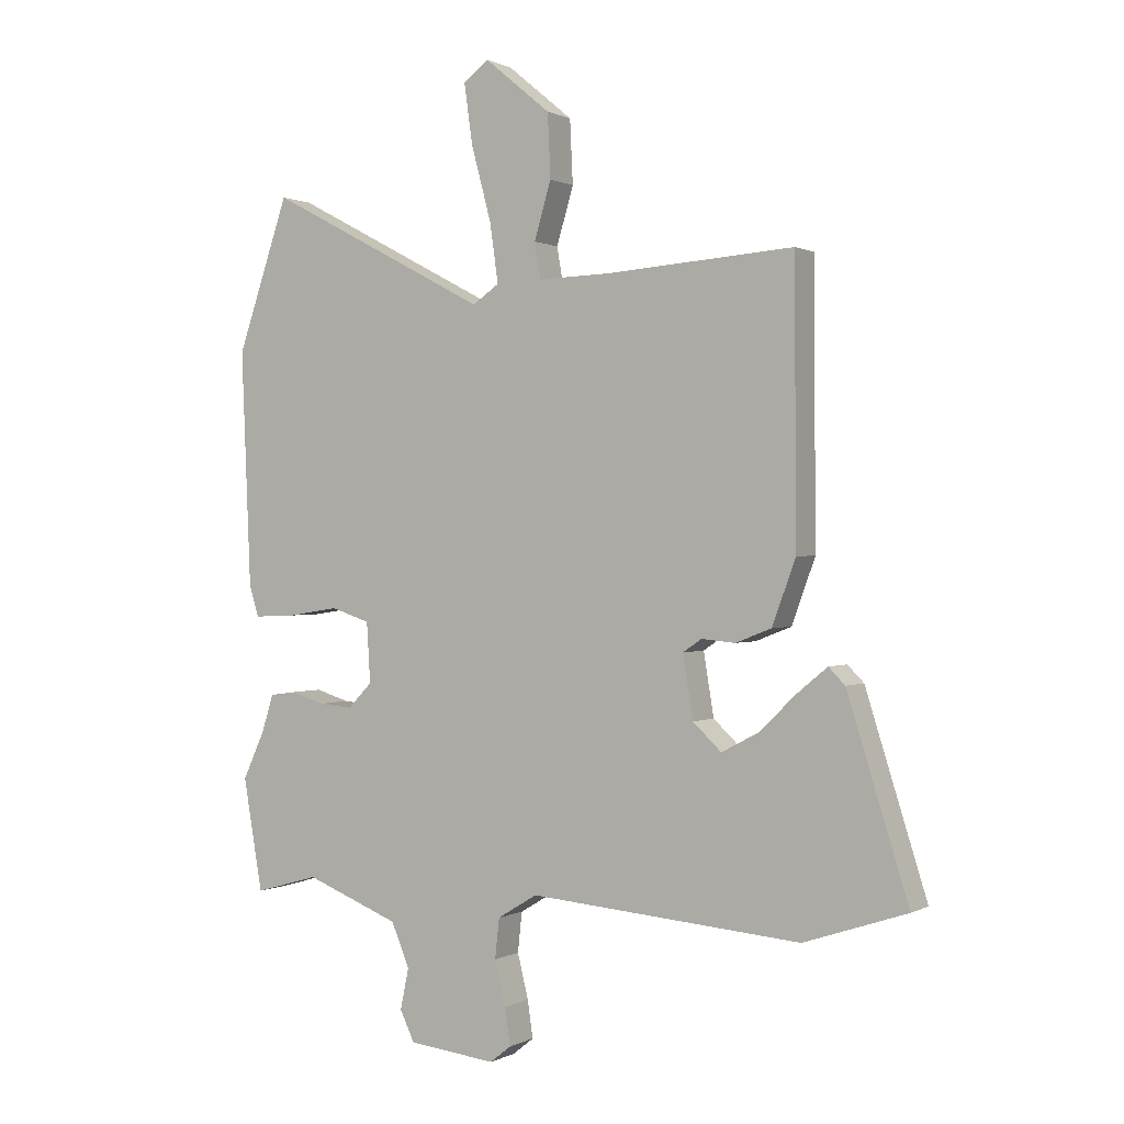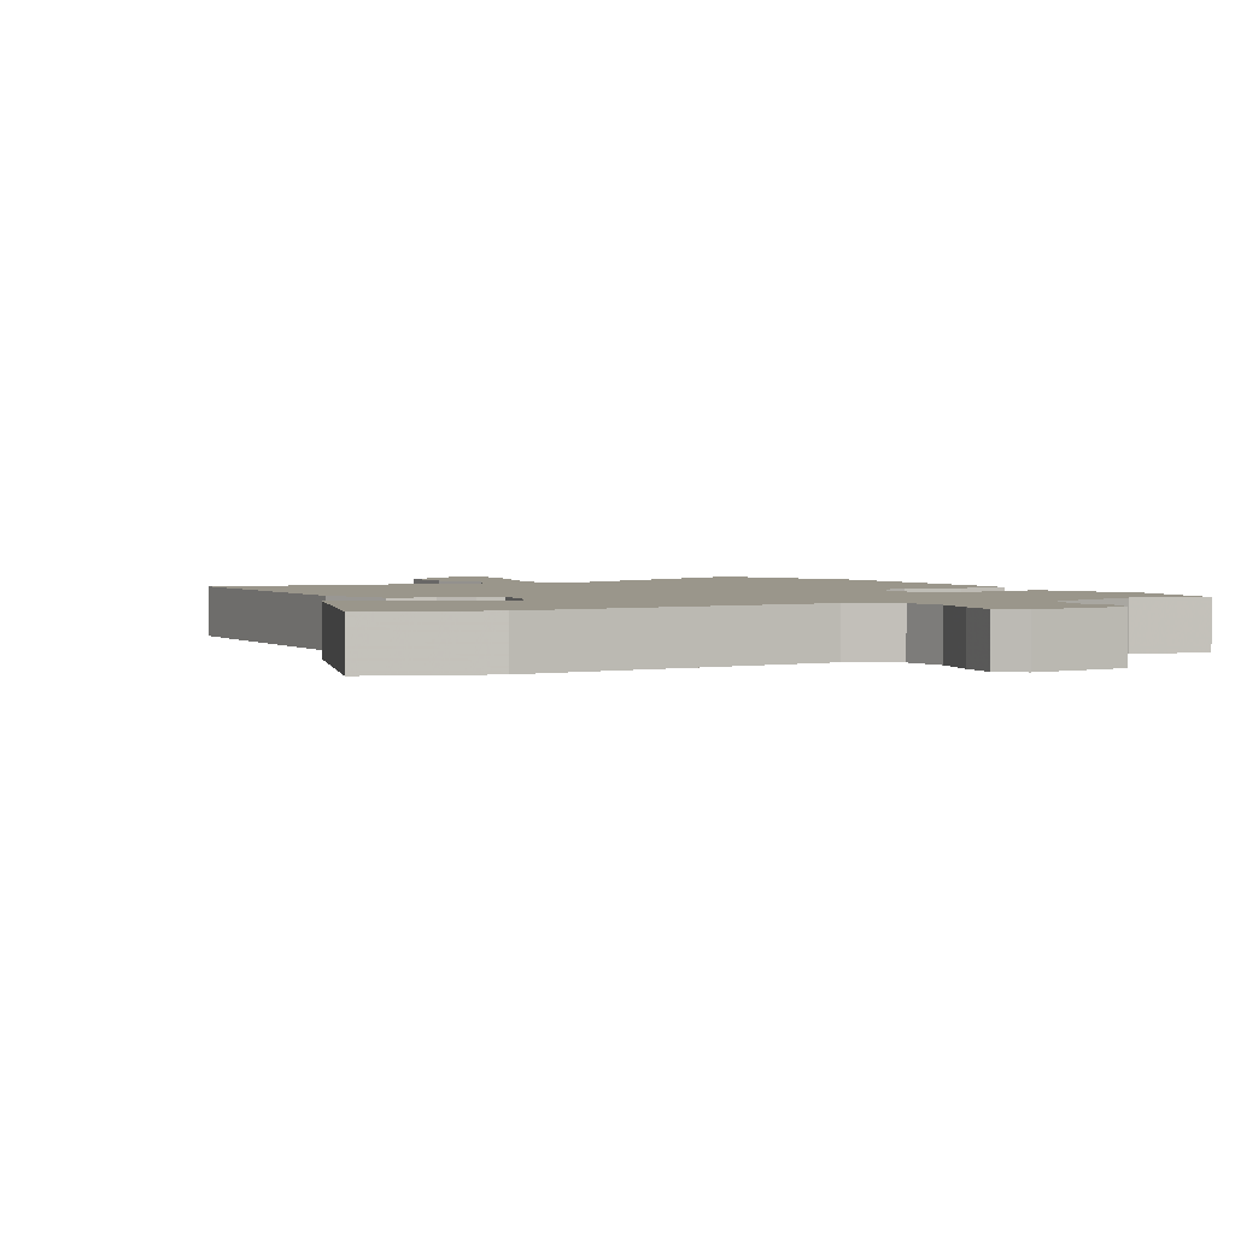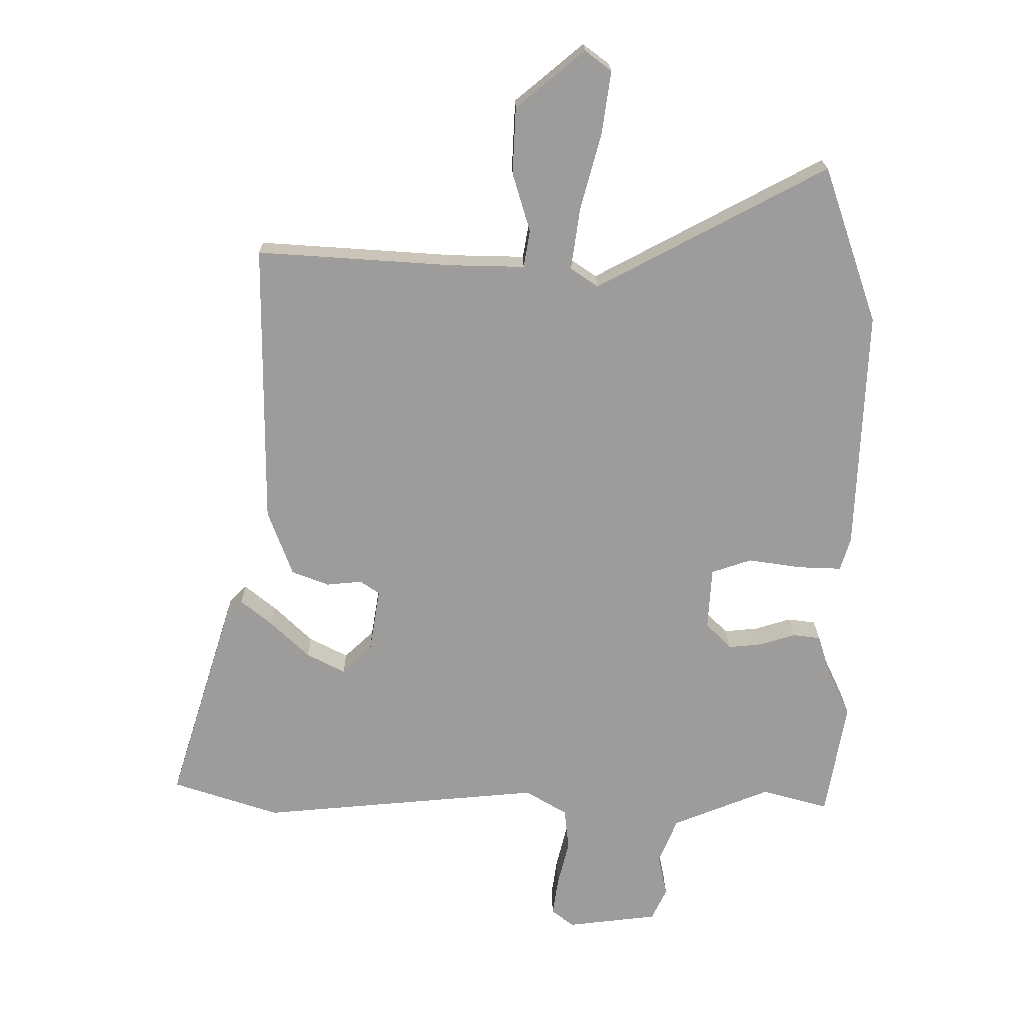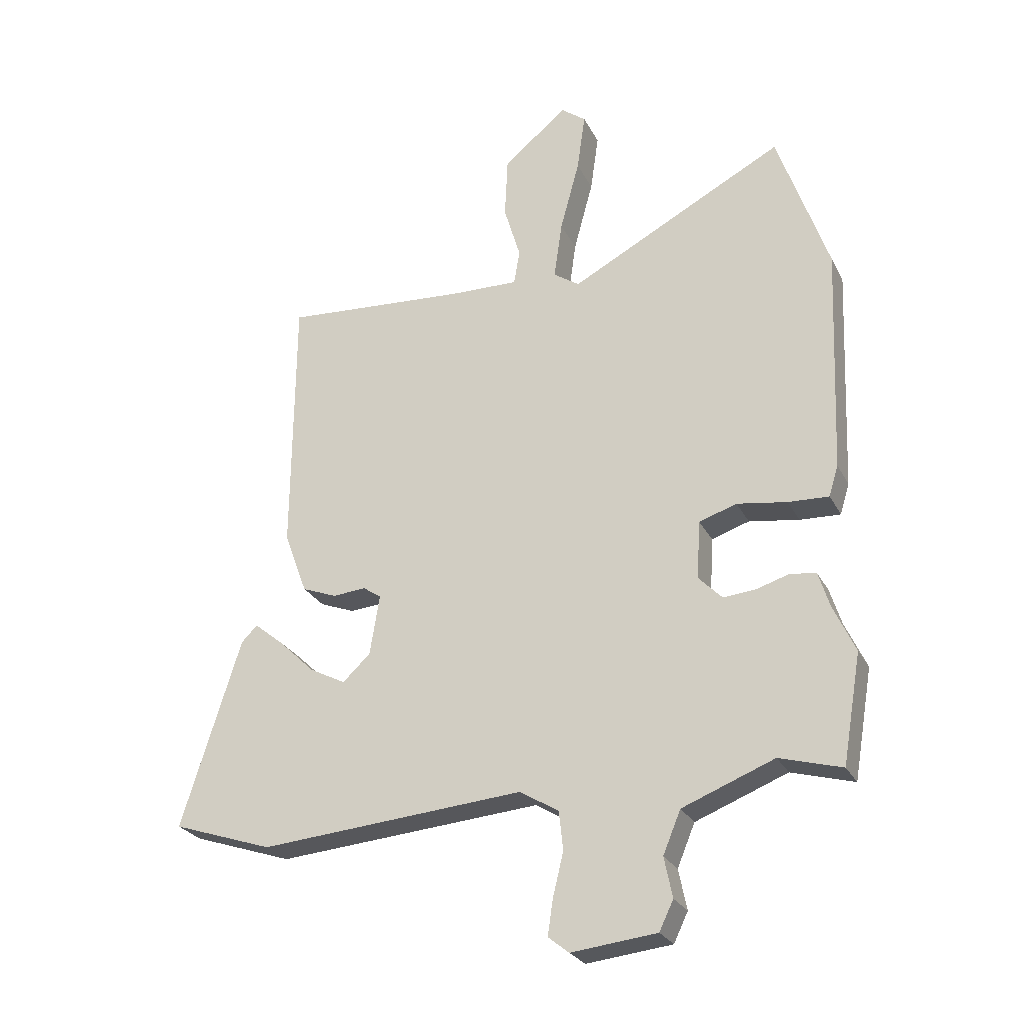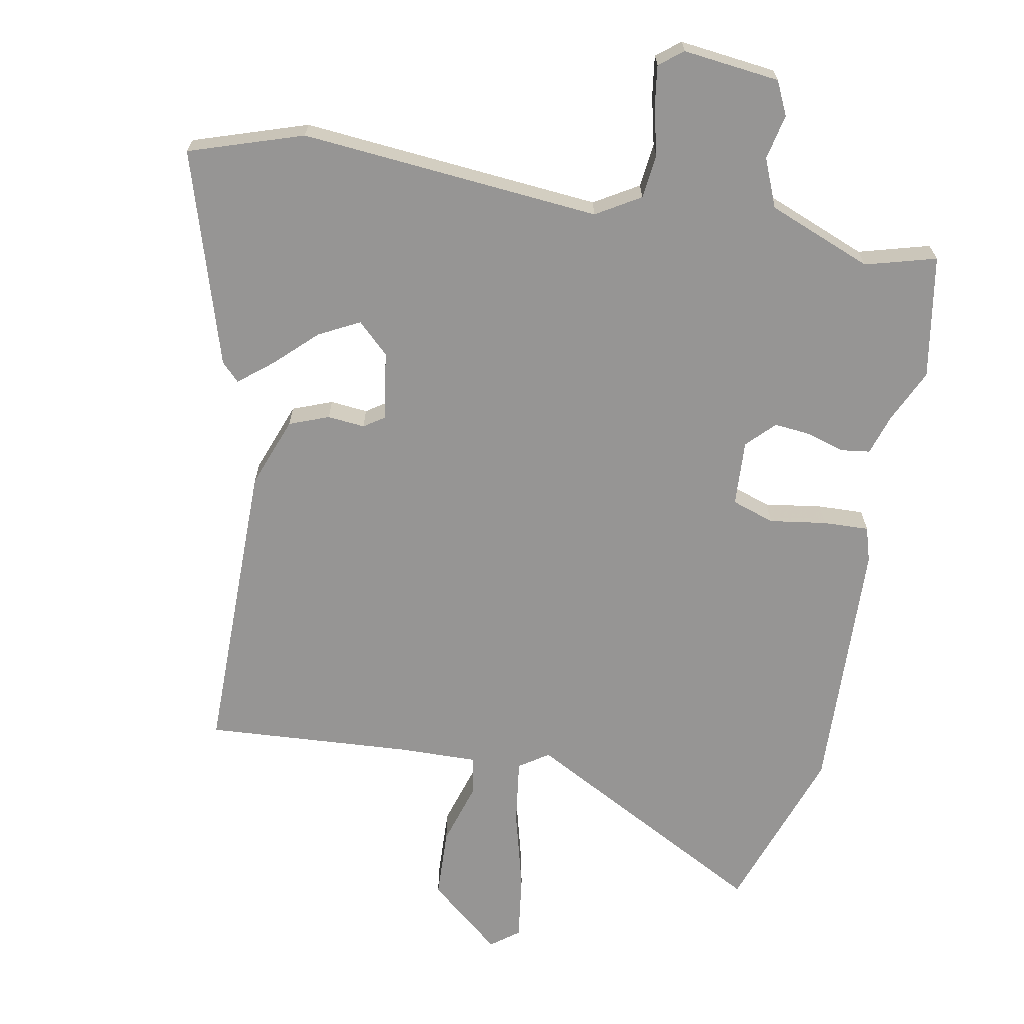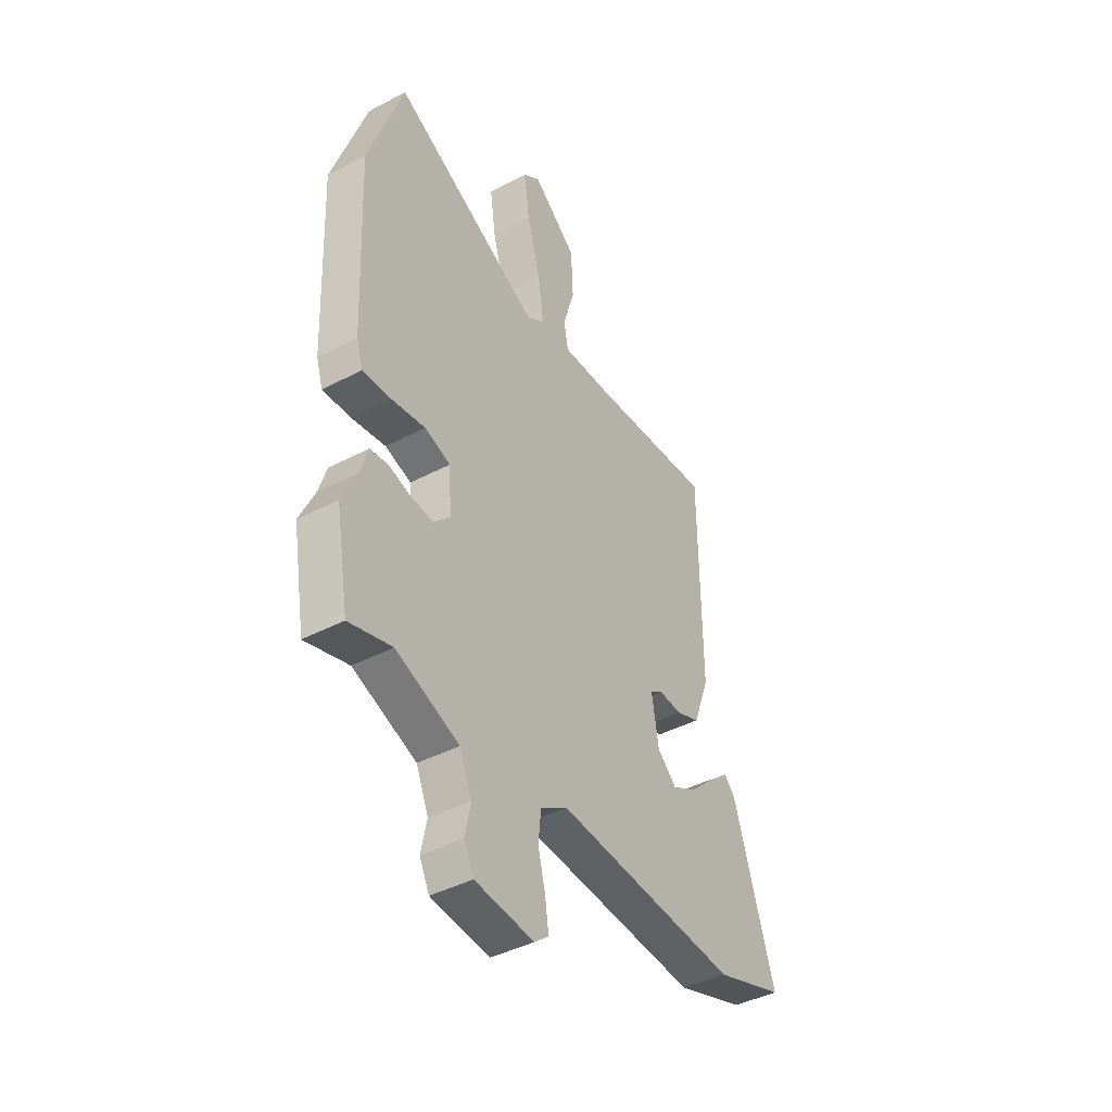
<metadata>
{"format":"obj","ext":"obj","renderer":"f3d","projection":"perspective","resolution":1024,"background":"white","views":[{"elev":0.6,"azim":29.7,"up":"+Z"},{"elev":2.3,"azim":152.5,"up":"+Y"},{"elev":20.0,"azim":179.3,"up":"+Z"},{"elev":-26.3,"azim":-157.8,"up":"+Z"},{"elev":-67.6,"azim":169.1,"up":"+Y"},{"elev":-41.9,"azim":-57.6,"up":"+Z"}]}
</metadata>
<code>
v -0.5 0.07 -0.501
v -0.532 0.07 -0.316
v -0.495 0.07 -0.236
v -0.476 0.07 -0.175
v -0.432 0.07 -0.169
v -0.376 0.07 -0.186
v -0.321 0.07 -0.191
v -0.281 0.07 -0.15
v -0.287 0.07 -0.051
v -0.351 0.07 -0.03
v -0.436 0.07 -0.043
v -0.505 0.07 -0.046
v -0.521 0.07 0.006
v -0.537 0.07 0.393
v -0.451 0.07 0.644
v -0.084 0.07 0.451
v -0.04 0.07 0.481
v -0.054 0.07 0.579
v -0.087 0.07 0.701
v -0.101 0.07 0.8
v -0.059 0.07 0.832
v 0.05 0.07 0.742
v 0.055 0.07 0.637
v 0.027 0.07 0.543
v 0.037 0.07 0.484
v 0.154 0.07 0.487
v 0.466 0.07 0.509
v 0.469 0.07 0.058
v 0.43 0.07 -0.048
v 0.371 0.07 -0.071
v 0.315 0.07 -0.066
v 0.284 0.07 -0.087
v 0.301 0.07 -0.19
v 0.348 0.07 -0.234
v 0.409 0.07 -0.202
v 0.47 0.07 -0.143
v 0.52 0.07 -0.102
v 0.547 0.07 -0.129
v 0.648 0.07 -0.45
v 0.478 0.07 -0.507
v 0.028 0.07 -0.47
v -0.038 0.07 -0.51
v -0.045 0.07 -0.576
v -0.027 0.07 -0.649
v -0.018 0.07 -0.71
v -0.053 0.07 -0.738
v -0.198 0.07 -0.722
v -0.222 0.07 -0.672
v -0.208 0.07 -0.604
v -0.238 0.07 -0.532
v -0.394 0.07 -0.471
v -0.5 0 -0.501
v -0.532 0 -0.316
v -0.495 0 -0.236
v -0.476 0 -0.175
v -0.432 0 -0.169
v -0.376 0 -0.186
v -0.321 0 -0.191
v -0.281 0 -0.15
v -0.287 0 -0.051
v -0.351 0 -0.03
v -0.436 0 -0.043
v -0.505 0 -0.046
v -0.521 0 0.006
v -0.537 0 0.393
v -0.451 0 0.644
v -0.084 0 0.451
v -0.04 0 0.481
v -0.054 0 0.579
v -0.087 0 0.701
v -0.101 0 0.8
v -0.059 0 0.832
v 0.05 0 0.742
v 0.055 0 0.637
v 0.027 0 0.543
v 0.037 0 0.484
v 0.154 0 0.487
v 0.466 0 0.509
v 0.469 0 0.058
v 0.43 0 -0.048
v 0.371 0 -0.071
v 0.315 0 -0.066
v 0.284 0 -0.087
v 0.301 0 -0.19
v 0.348 0 -0.234
v 0.409 0 -0.202
v 0.47 0 -0.143
v 0.52 0 -0.102
v 0.547 0 -0.129
v 0.648 0 -0.45
v 0.478 0 -0.507
v 0.028 0 -0.47
v -0.038 0 -0.51
v -0.045 0 -0.576
v -0.027 0 -0.649
v -0.018 0 -0.71
v -0.053 0 -0.738
v -0.198 0 -0.722
v -0.222 0 -0.672
v -0.208 0 -0.604
v -0.238 0 -0.532
v -0.394 0 -0.471
f 47 48 49
f 46 47 49
f 45 46 49
f 44 45 49
f 43 44 49
f 42 43 49 50
f 41 42 50 51
f 38 39 40
f 37 38 40
f 36 37 40
f 35 36 40
f 34 35 40 41
f 33 34 41 51
f 29 30 31
f 28 29 31
f 27 28 31
f 26 27 31
f 25 26 31 32
f 22 23 24
f 21 22 24
f 20 21 24
f 19 20 24
f 18 19 24
f 17 18 24 25
f 25 32 33
f 17 25 33
f 16 17 33
f 14 15 16
f 13 14 16
f 12 13 16
f 11 12 16
f 10 11 16
f 3 4 5 6
f 3 6 7
f 2 3 7
f 1 2 7
f 51 1 7 8
f 9 10 16 33
f 8 9 33
f 8 33 51
f 100 99 98
f 100 98 97
f 100 97 96
f 100 96 95
f 100 95 94
f 101 100 94 93
f 102 101 93 92
f 91 90 89
f 91 89 88
f 91 88 87
f 91 87 86
f 92 91 86 85
f 102 92 85 84
f 82 81 80
f 82 80 79
f 82 79 78
f 82 78 77
f 83 82 77 76
f 75 74 73
f 75 73 72
f 75 72 71
f 75 71 70
f 75 70 69
f 76 75 69 68
f 84 83 76
f 84 76 68
f 84 68 67
f 67 66 65
f 67 65 64
f 67 64 63
f 67 63 62
f 67 62 61
f 57 56 55 54
f 58 57 54
f 58 54 53
f 58 53 52
f 59 58 52 102
f 84 67 61 60
f 84 60 59
f 102 84 59
f 1 52 53 2
f 2 53 54 3
f 3 54 55 4
f 4 55 56 5
f 5 56 57 6
f 6 57 58 7
f 7 58 59 8
f 8 59 60 9
f 9 60 61 10
f 10 61 62 11
f 11 62 63 12
f 12 63 64 13
f 13 64 65 14
f 14 65 66 15
f 15 66 67 16
f 16 67 68 17
f 17 68 69 18
f 18 69 70 19
f 19 70 71 20
f 20 71 72 21
f 21 72 73 22
f 22 73 74 23
f 23 74 75 24
f 24 75 76 25
f 25 76 77 26
f 26 77 78 27
f 27 78 79 28
f 28 79 80 29
f 29 80 81 30
f 30 81 82 31
f 31 82 83 32
f 32 83 84 33
f 33 84 85 34
f 34 85 86 35
f 35 86 87 36
f 36 87 88 37
f 37 88 89 38
f 38 89 90 39
f 39 90 91 40
f 40 91 92 41
f 41 92 93 42
f 42 93 94 43
f 43 94 95 44
f 44 95 96 45
f 45 96 97 46
f 46 97 98 47
f 47 98 99 48
f 48 99 100 49
f 49 100 101 50
f 50 101 102 51
f 51 102 52 1

</code>
